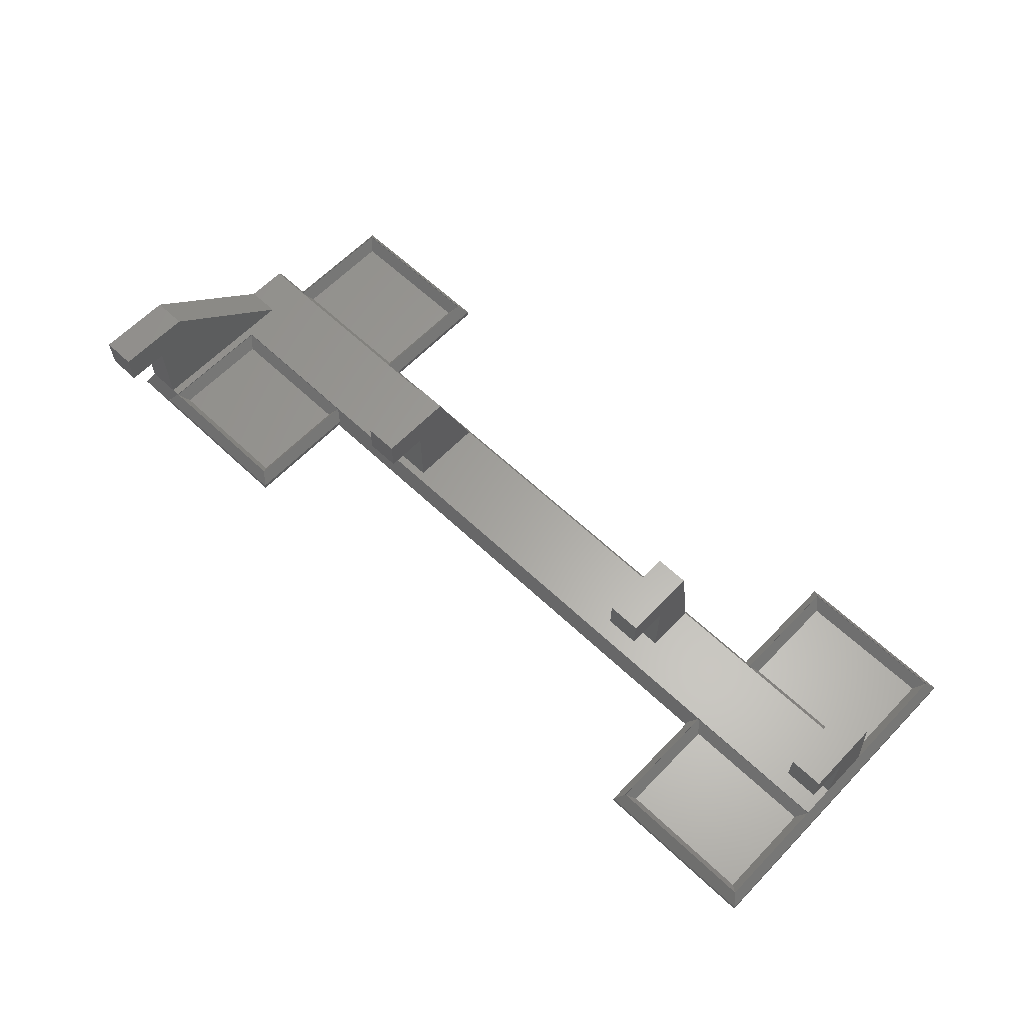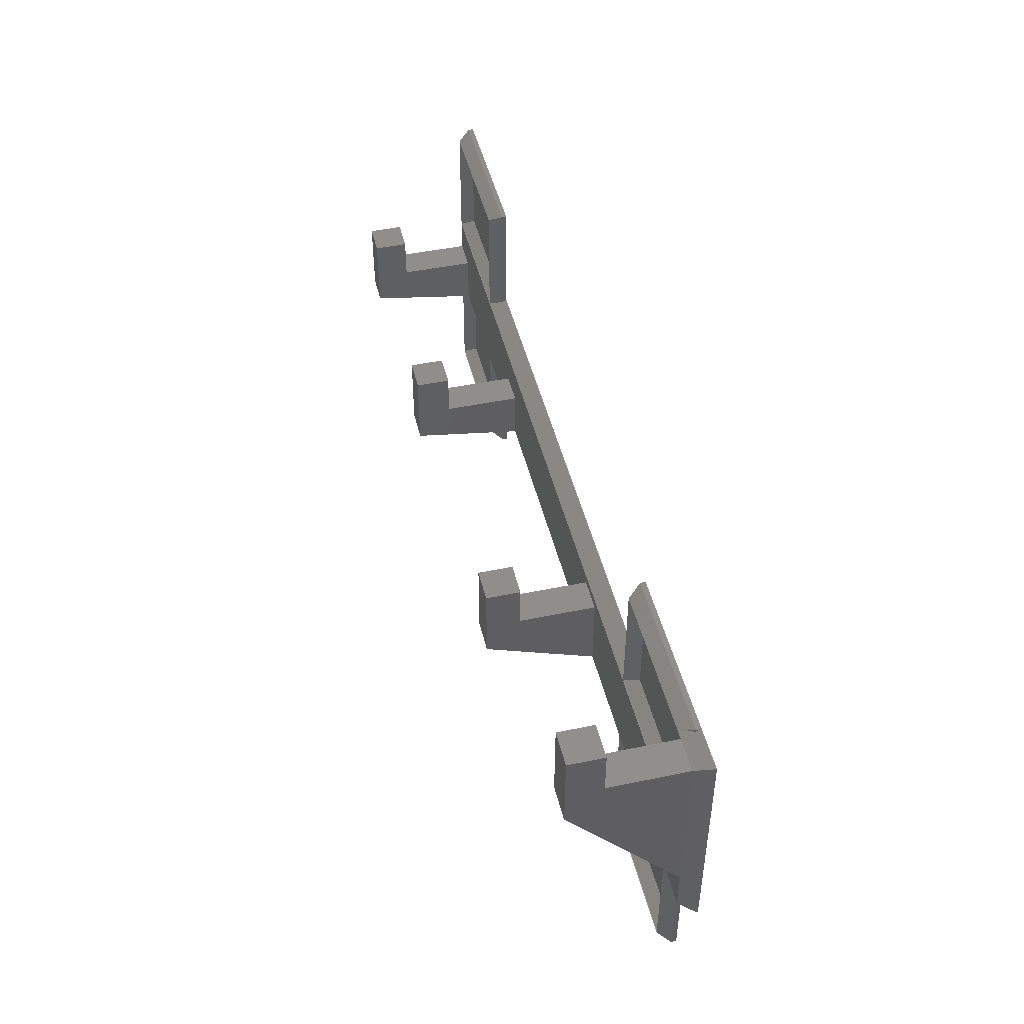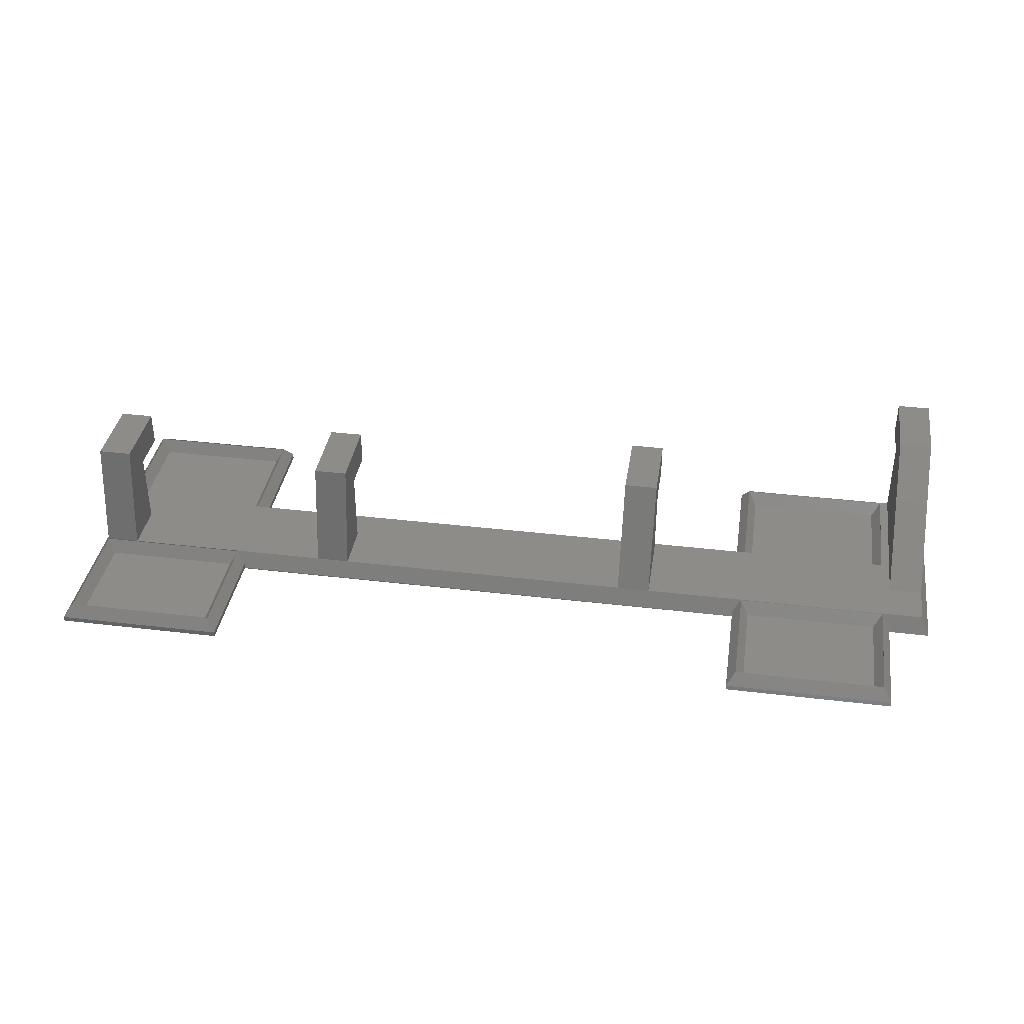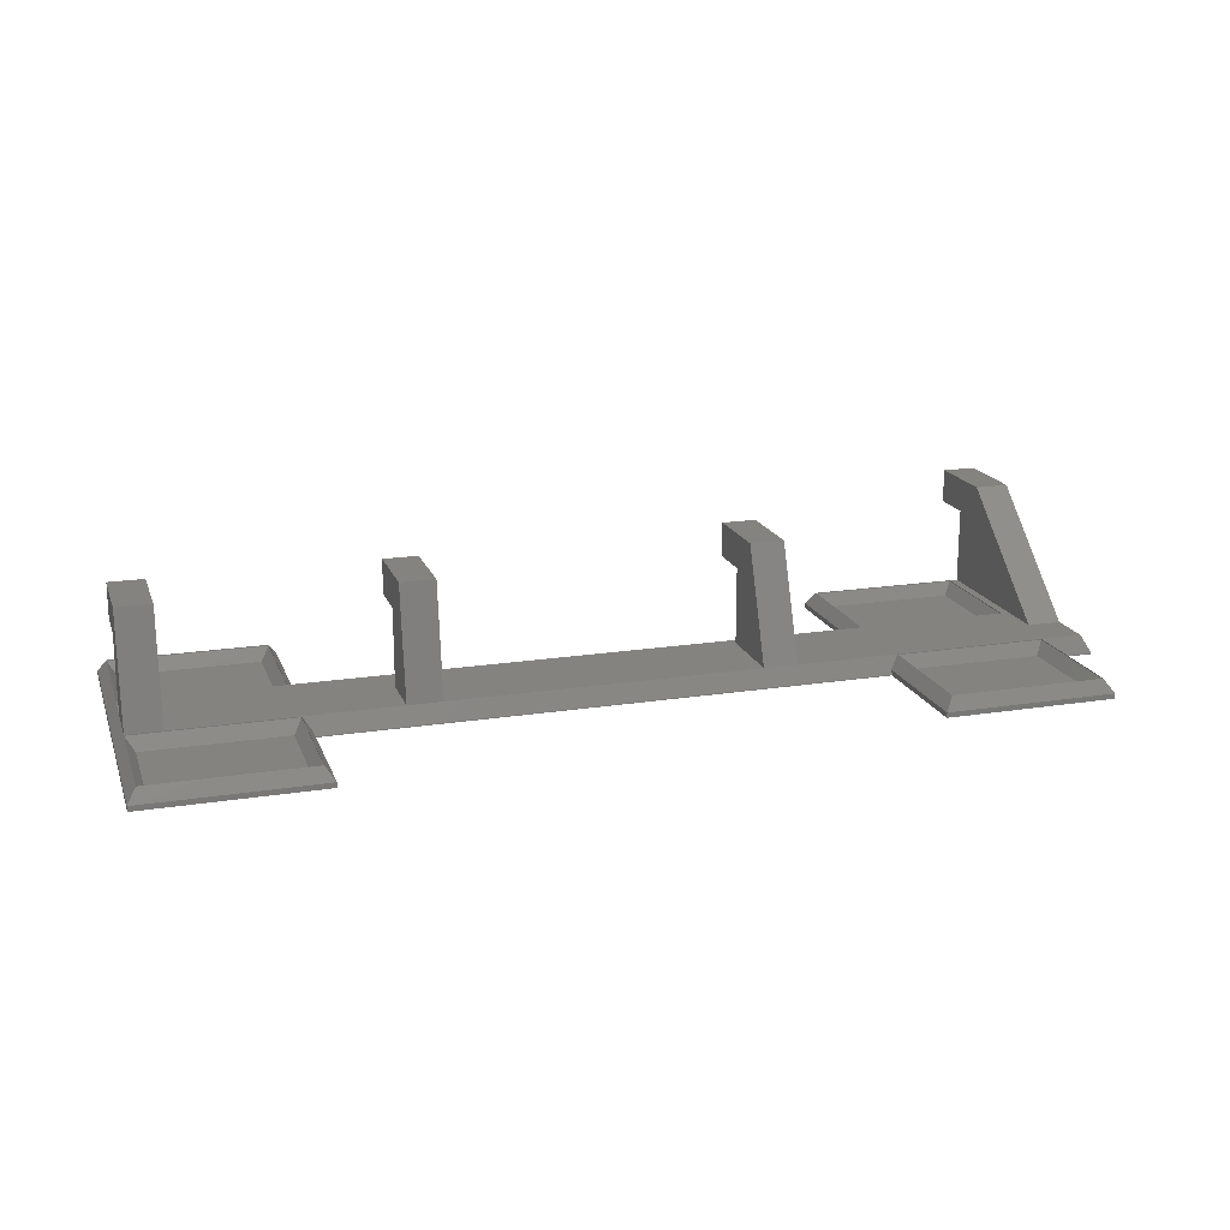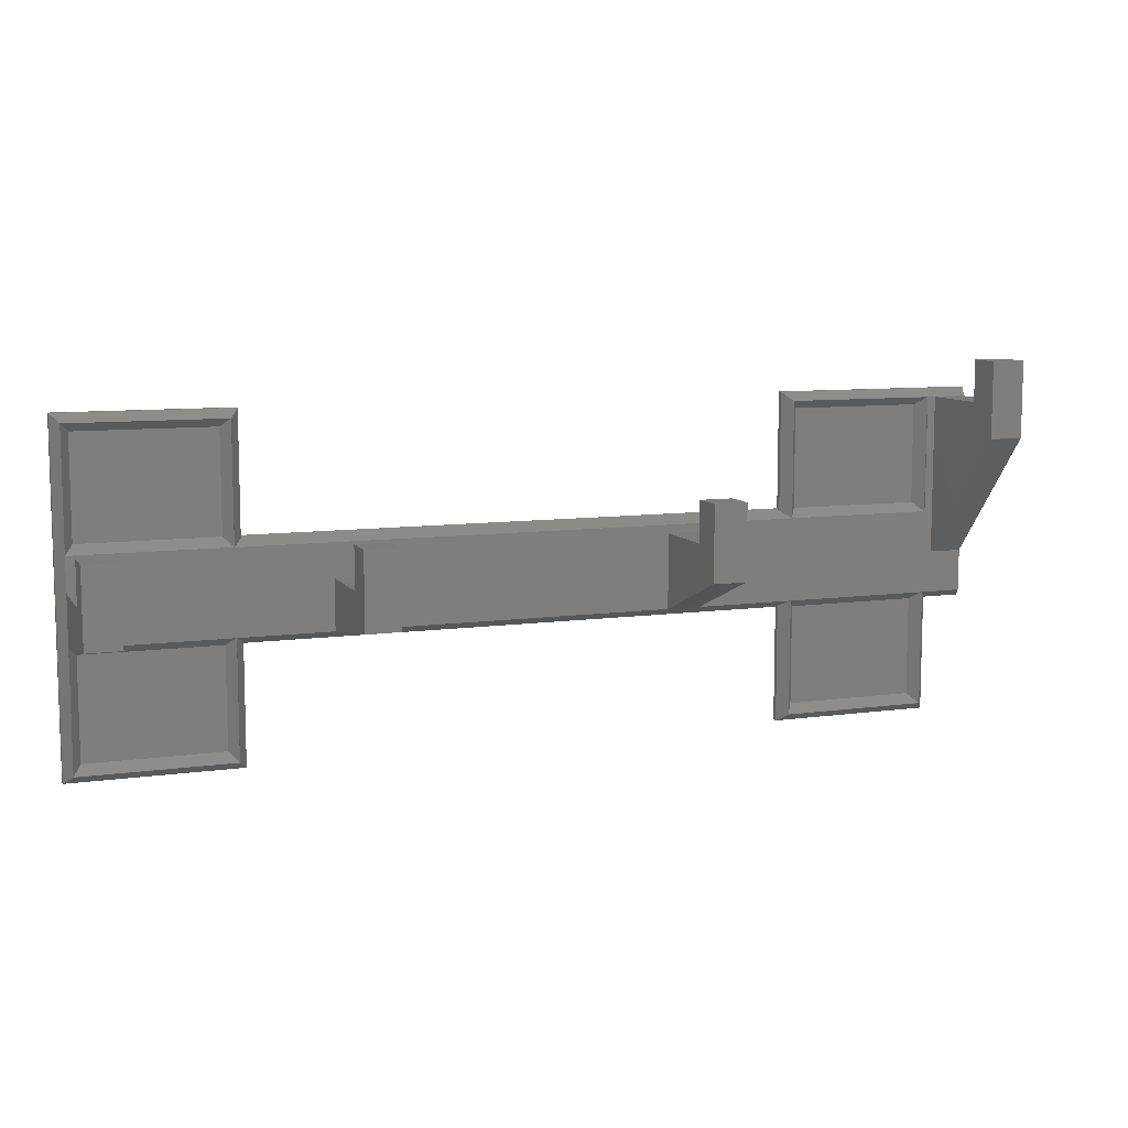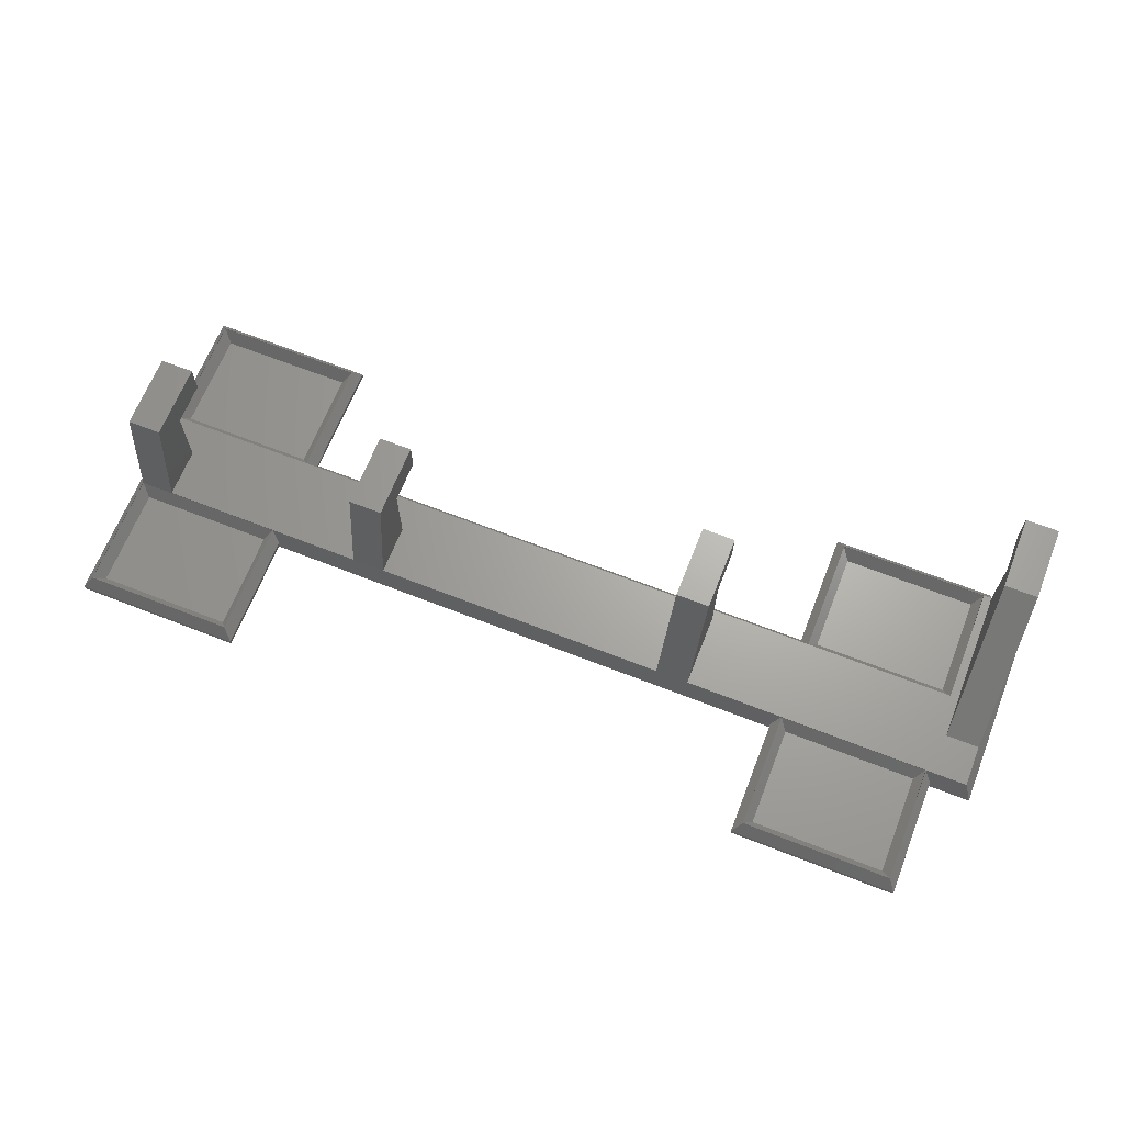
<metadata>
{"format":"stl","ext":"stl","renderer":"f3d","projection":"perspective","resolution":1024,"background":"white","views":[{"elev":62.1,"azim":-136.2,"up":"+Z"},{"elev":46.3,"azim":76.7,"up":"+Y"},{"elev":36.9,"azim":8.8,"up":"+Z"},{"elev":18.0,"azim":-17.1,"up":"+Z"},{"elev":9.1,"azim":-20.2,"up":"+Y"},{"elev":66.6,"azim":21.5,"up":"+Z"}]}
</metadata>
<code>
# stl→obj: 142 verts, 280 faces
v 20 40 0.6
v 1 39 2.1
v 19 39 2.1
v 0 40 0.6
v 20 0 0.6
v 20 14 0.1
v 20 14.25 0.6
v 20 0 0
v 20 14 0
v 20 26 0.1
v 20 40 0
v 20 25.75 0.6
v 20 26 0
v 104 25 2.1
v 105 39 2.1
v 104 39 2.1
v 105 20 2.1
v 109 15 2.1
v 109 20 2.1
v 104 15 2.1
v 86 25 2.1
v 86 15 2.1
v 74 24 2.1
v 70 24 2.1
v 34 21 2.1
v 70 15 2.1
v 19 25 2.1
v 30 21 2.1
v 19 15 2.1
v 30 15 2.1
v 5 21 2.1
v 1 25 2.1
v 1 21 2.1
v 74 15 2.1
v 34 15 2.1
v 5 15 2.1
v 19 1 2.1
v 0 0 0.6
v 1 15 2.1
v 1 1 2.1
v 2 14 0.5
v 18 2 0.5
v 18 14 0.5
v 2 2 0.5
v 2 38 0.5
v 18 26 0.5
v 18 38 0.5
v 2 26 0.5
v 0 0 0
v 0 40 0
v 1 15 2
v 5 15 2
v 18.95 15 2
v 19 14.95 2
v 18.8 14.8 1.7
v 19 1 2
v 1 1 2
v 1 39 2
v 19 39 2
v 18.8 25.2 1.7
v 19 25.05 2
v 1 25 2
v 18.95 25 2
v 105 0 0
v 85 0 0
v 105 14 0
v 110 40 0
v 110 14 0
v 85 14 0
v 85 26 0
v 85 40 0
v 105 40 0.6
v 86 39 2.1
v 85 40 0.6
v 105 0 0.6
v 105 14 0.1
v 105 14.25 0.6
v 105 39.75 0.6
v 105 40 0.1
v 104 1 2.1
v 85 25.75 0.6
v 85 14.25 0.6
v 86 1 2.1
v 85 0 0.6
v 87 14 0.5
v 103 2 0.5
v 103 14 0.5
v 87 2 0.5
v 87 38 0.5
v 103 26 0.5
v 103 38 0.5
v 87 26 0.5
v 110 40 0.1
v 85 26 0.1
v 85 14 0.1
v 86.05 15 2
v 104 15 2
v 104 14.95 2
v 104 1 2
v 86 14.95 2
v 86 1 2
v 86.2 14.8 1.7
v 104 25 2
v 104 39 2
v 86 39 2
v 86 25.05 2
v 86.05 25 2
v 86.2 25.2 1.7
v 110 14 0.1
v 109 39 2.1
v 5 26 15
v 5 21 11
v 5 26 11
v 5 17 15
v 1 21 11
v 1 26 11
v 1 17 15
v 1 26 15
v 34 26 15
v 34 21 11
v 34 26 11
v 34 17 15
v 30 21 11
v 30 26 11
v 30 17 15
v 30 26 15
v 74 29 15
v 74 24 11
v 74 29 11
v 74 20 15
v 70 24 11
v 70 29 11
v 70 20 15
v 70 29 15
v 109 44 15
v 109 39 11
v 109 44 11
v 109 35 15
v 105 39 11
v 105 44 11
v 105 35 15
v 105 44 15
f 1 2 3
f 2 1 4
f 5 6 7
f 8 6 5
f 6 8 9
f 1 10 11
f 10 1 12
f 11 10 13
f 14 15 16
f 17 18 19
f 15 14 17
f 17 20 18
f 21 17 14
f 22 17 21
f 17 22 20
f 21 23 22
f 21 24 23
f 24 25 26
f 27 25 24
f 27 24 21
f 25 27 28
f 29 28 27
f 28 29 30
f 27 31 29
f 32 31 27
f 31 32 33
f 22 23 34
f 26 25 35
f 29 31 36
f 3 12 1
f 12 3 27
f 37 7 29
f 7 37 5
f 4 32 2
f 4 33 32
f 38 33 4
f 33 38 39
f 39 38 40
f 41 42 43
f 42 41 44
f 45 46 47
f 46 45 48
f 49 5 38
f 5 49 8
f 11 4 1
f 4 11 50
f 49 4 50
f 4 49 38
f 38 37 40
f 37 38 5
f 51 36 39
f 36 51 52
f 53 36 52
f 36 53 29
f 43 54 55
f 42 54 43
f 54 42 56
f 40 51 39
f 51 40 57
f 42 57 56
f 57 42 44
f 41 52 51
f 43 52 41
f 52 43 53
f 53 43 55
f 51 44 41
f 44 51 57
f 56 40 37
f 40 56 57
f 37 54 56
f 54 37 29
f 58 3 2
f 3 58 59
f 60 47 46
f 61 47 60
f 47 61 59
f 61 3 59
f 3 61 27
f 32 58 2
f 58 32 62
f 46 63 60
f 63 46 48
f 63 48 62
f 45 59 58
f 59 45 47
f 58 48 45
f 48 58 62
f 63 32 27
f 32 63 62
f 64 65 66
f 66 67 68
f 69 66 65
f 70 66 69
f 66 70 67
f 67 70 71
f 49 9 8
f 9 49 13
f 50 13 49
f 13 50 11
f 9 70 69
f 70 9 13
f 72 73 16
f 73 72 74
f 75 76 77
f 64 76 75
f 76 64 66
f 72 78 79
f 80 77 20
f 77 80 75
f 72 16 78
f 81 73 74
f 73 81 21
f 82 83 22
f 83 82 84
f 85 86 87
f 86 85 88
f 89 90 91
f 90 89 92
f 65 75 84
f 75 65 64
f 93 67 79
f 79 74 72
f 79 71 74
f 71 79 67
f 94 71 70
f 71 94 74
f 74 94 81
f 69 65 95
f 84 95 65
f 95 84 82
f 84 80 83
f 80 84 75
f 96 20 22
f 20 96 97
f 87 98 97
f 86 98 87
f 98 86 99
f 83 100 22
f 100 83 101
f 86 101 99
f 101 86 88
f 85 96 102
f 96 85 87
f 96 87 97
f 100 85 102
f 100 88 85
f 88 100 101
f 99 83 80
f 83 99 101
f 80 98 99
f 98 80 20
f 20 97 98
f 103 16 104
f 16 103 14
f 105 16 73
f 16 105 104
f 90 104 91
f 104 90 103
f 73 106 105
f 106 73 21
f 90 107 103
f 92 107 90
f 107 92 108
f 89 104 105
f 104 89 91
f 106 89 105
f 89 108 92
f 89 106 108
f 107 14 103
f 14 107 21
f 108 21 107
f 96 22 102
f 27 60 63
f 53 55 29
f 9 95 6
f 95 9 69
f 70 10 94
f 10 70 13
f 7 30 29
f 6 30 7
f 30 6 35
f 35 6 26
f 95 26 6
f 34 82 22
f 26 95 34
f 34 95 82
f 22 100 102
f 29 55 54
f 81 27 21
f 81 12 27
f 94 12 81
f 12 94 10
f 61 60 27
f 106 21 108
f 109 67 93
f 67 109 68
f 19 93 110
f 109 19 18
f 19 109 93
f 66 109 76
f 109 66 68
f 78 15 110
f 15 78 16
f 79 110 93
f 110 79 78
f 77 18 20
f 76 18 77
f 18 76 109
f 111 112 113
f 114 112 111
f 36 112 114
f 112 36 31
f 115 113 112
f 113 115 116
f 39 115 33
f 115 39 117
f 115 118 116
f 118 115 117
f 31 115 112
f 115 31 33
f 119 120 121
f 122 120 119
f 35 120 122
f 120 35 25
f 123 121 120
f 121 123 124
f 30 123 28
f 123 30 125
f 123 126 124
f 126 123 125
f 25 123 120
f 123 25 28
f 113 118 111
f 118 113 116
f 118 114 111
f 114 118 117
f 121 126 119
f 126 121 124
f 126 122 119
f 122 126 125
f 127 128 129
f 130 128 127
f 34 128 130
f 128 34 23
f 131 129 128
f 129 131 132
f 26 131 24
f 131 26 133
f 131 134 132
f 134 131 133
f 23 131 128
f 131 23 24
f 135 136 137
f 138 136 135
f 138 110 136
f 110 138 19
f 139 137 136
f 137 139 140
f 15 141 139
f 141 15 17
f 139 142 140
f 142 139 141
f 110 139 136
f 139 110 15
f 129 134 127
f 134 129 132
f 134 130 127
f 130 134 133
f 137 142 135
f 142 137 140
f 142 138 135
f 138 142 141
f 39 114 117
f 114 39 36
f 30 122 125
f 122 30 35
f 26 130 133
f 130 26 34
f 141 19 138
f 19 141 17

</code>
